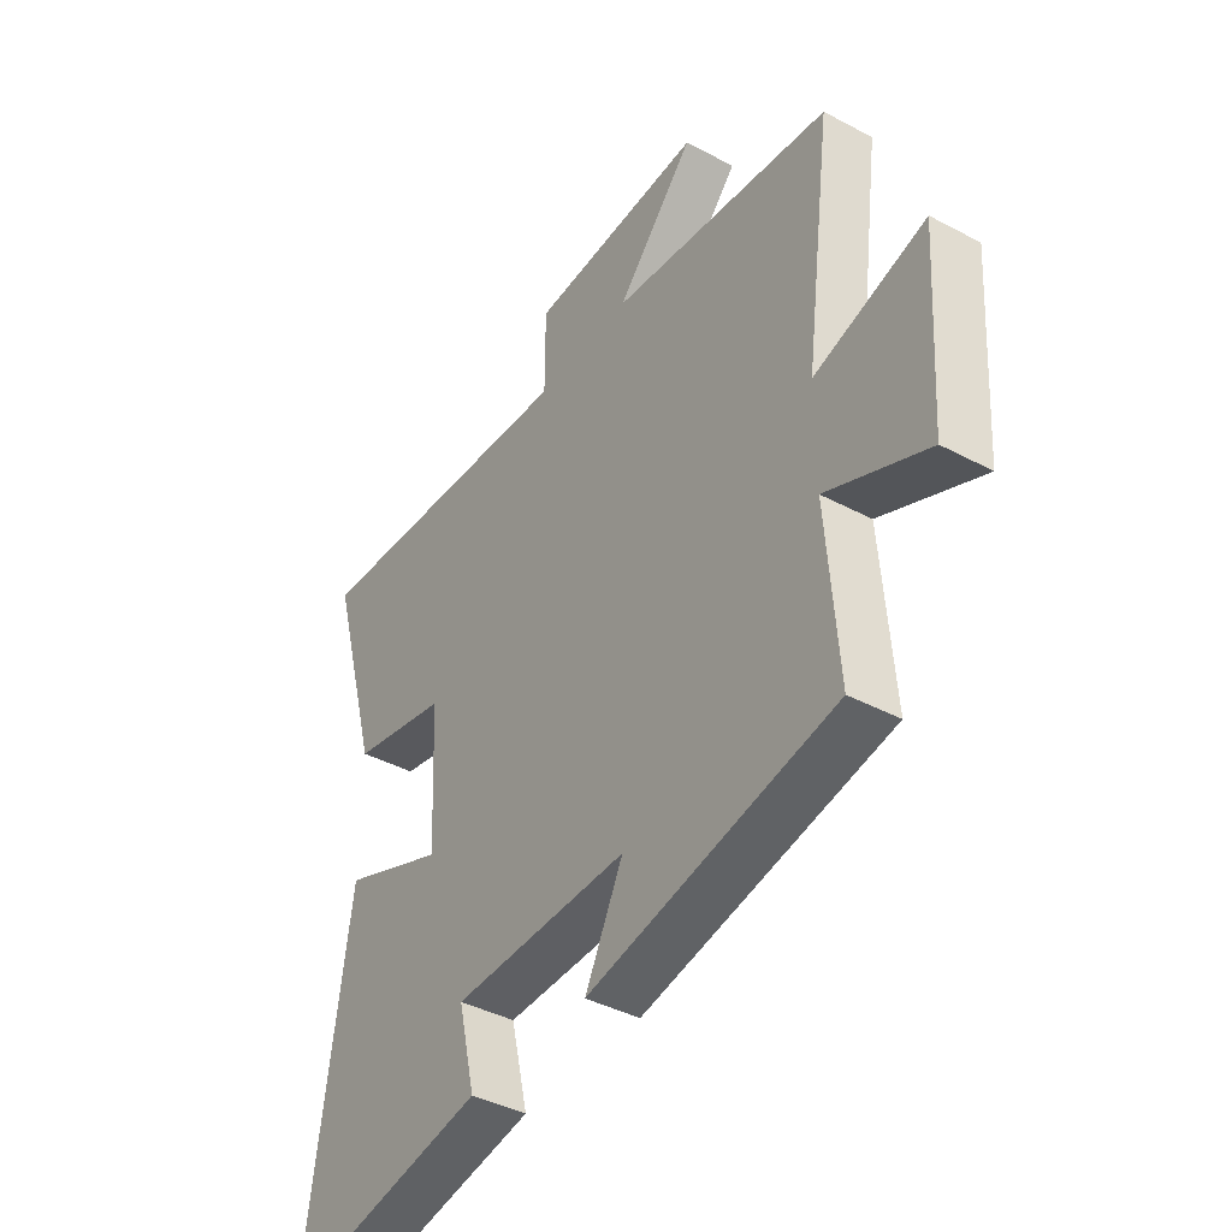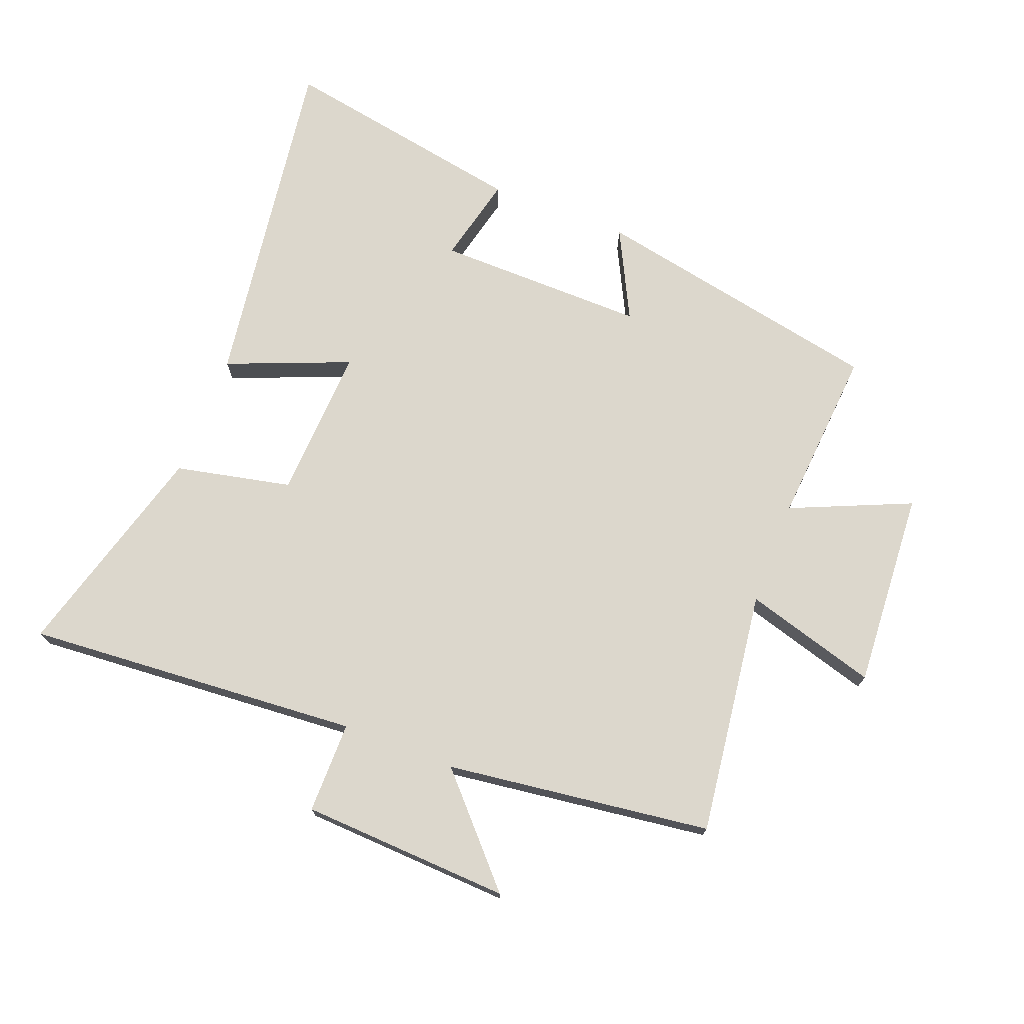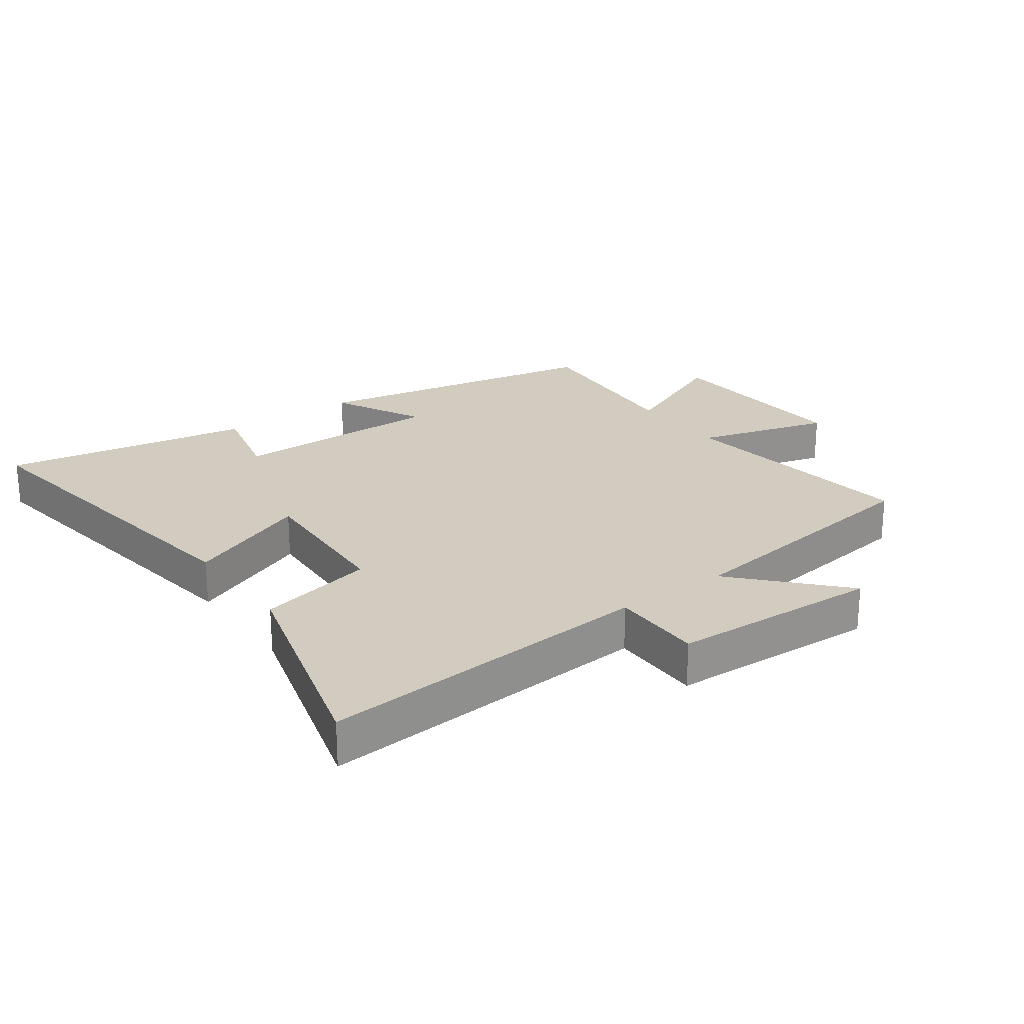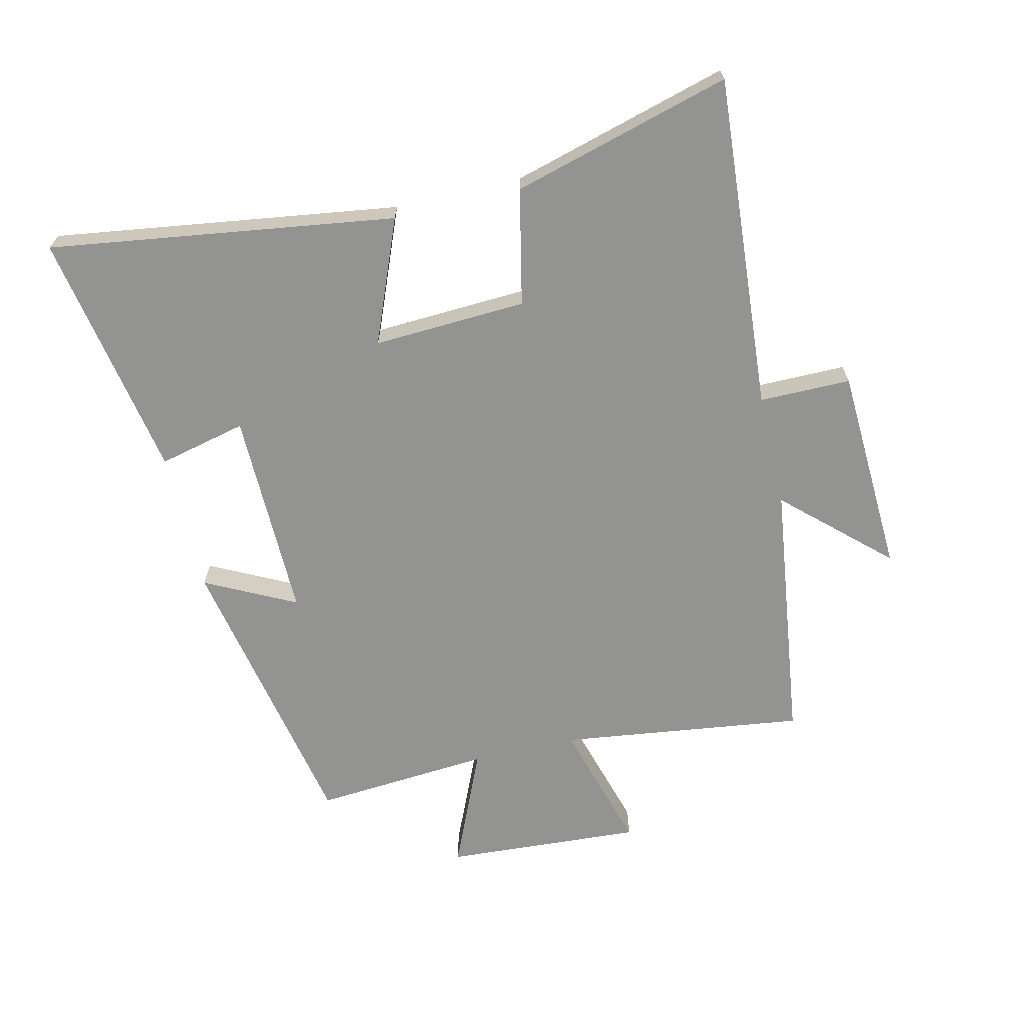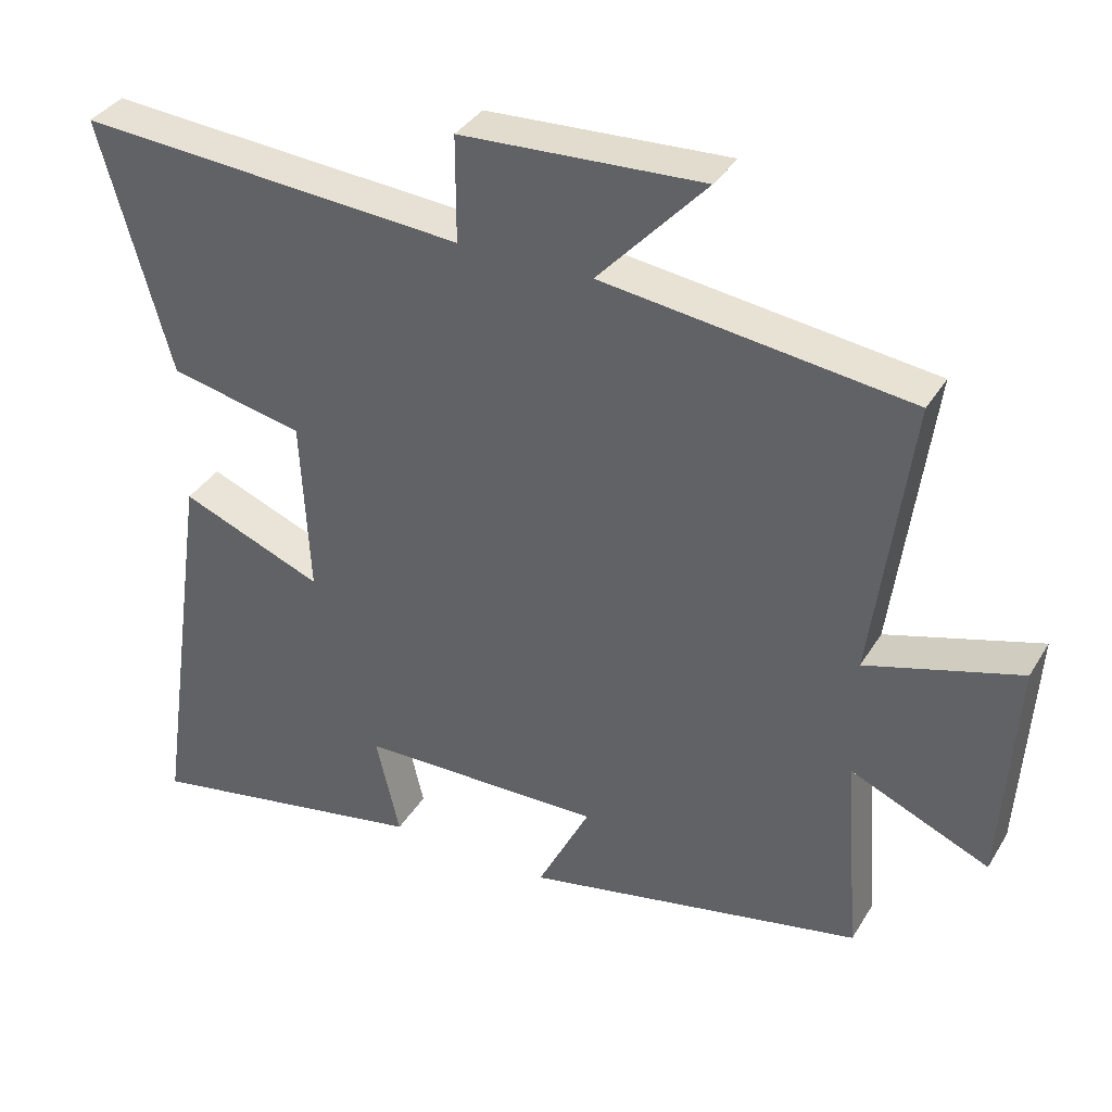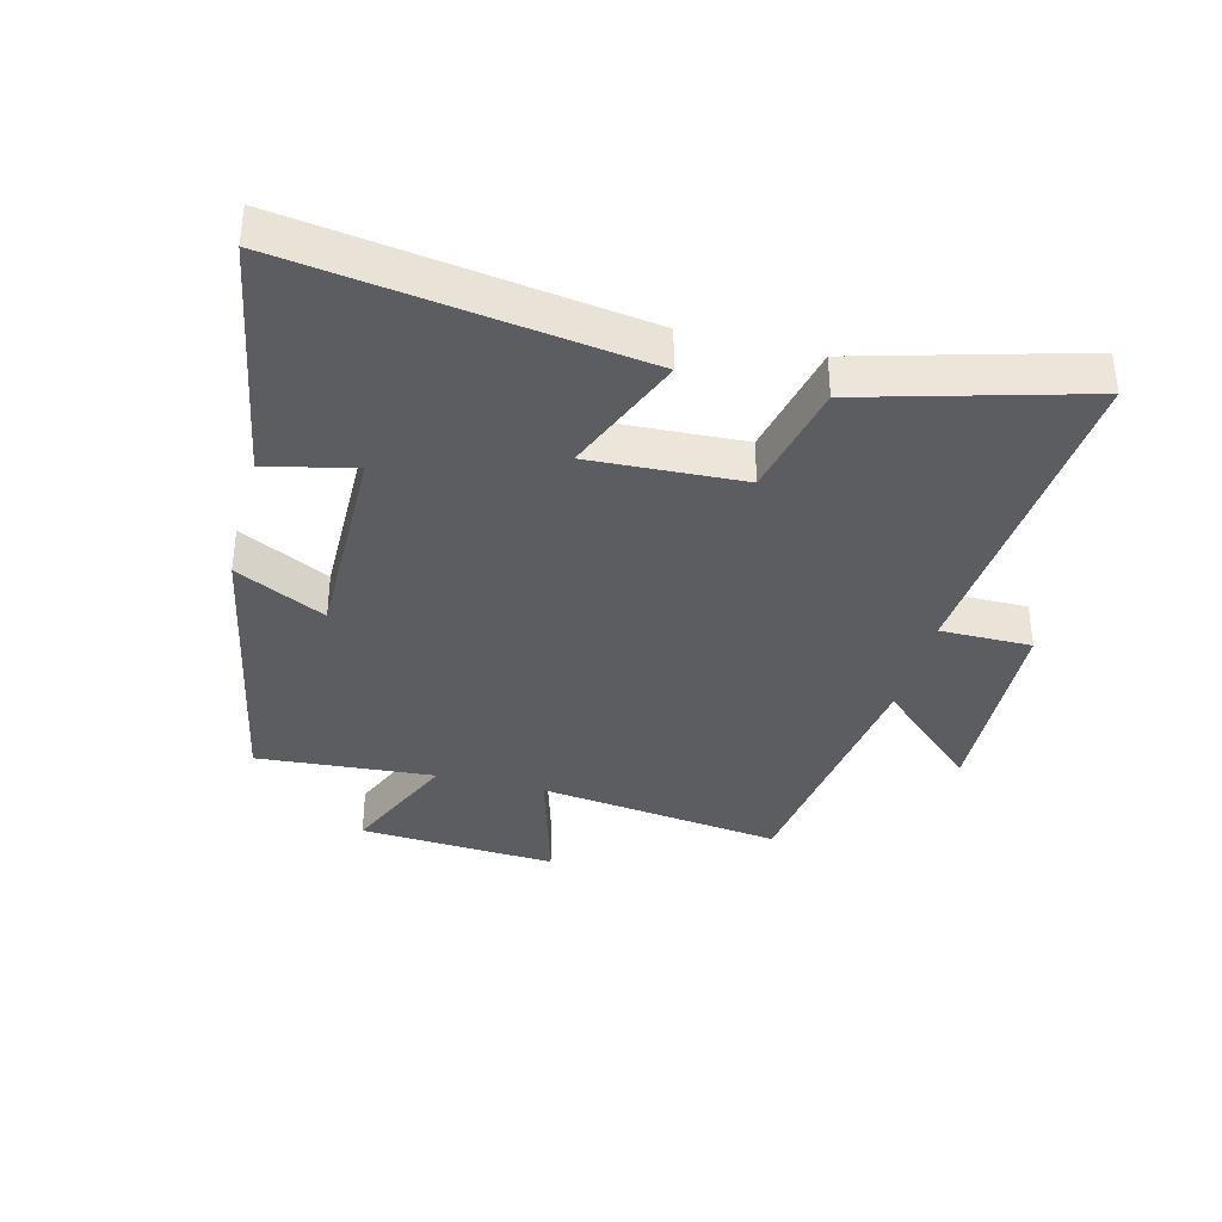
<metadata>
{"format":"obj","ext":"obj","renderer":"f3d","projection":"perspective","resolution":1024,"background":"white","views":[{"elev":-40.7,"azim":56.9,"up":"+Z"},{"elev":72.9,"azim":21.2,"up":"+Y"},{"elev":23.9,"azim":-36.0,"up":"+Y"},{"elev":-66.7,"azim":-76.8,"up":"+Y"},{"elev":36.1,"azim":27.5,"up":"+Z"},{"elev":-36.4,"azim":-104.5,"up":"+Y"}]}
</metadata>
<code>
v -0.58 0.07 -0.572
v -0.5 0.07 -0.017
v -0.302 0.07 -0.097
v -0.314 0.07 0.149
v -0.5 0.07 0.189
v -0.598 0.07 0.54
v -0.06 0.07 0.5
v -0.06 0.07 0.647
v 0.276 0.07 0.663
v 0.126 0.07 0.5
v 0.552 0.07 0.444
v 0.5 0.07 0.05
v 0.713 0.07 0.112
v 0.693 0.07 -0.206
v 0.5 0.07 -0.122
v 0.522 0.07 -0.407
v 0.051 0.07 -0.5
v 0.124 0.07 -0.355
v -0.214 0.07 -0.359
v -0.181 0.07 -0.5
v -0.58 0 -0.572
v -0.5 0 -0.017
v -0.302 0 -0.097
v -0.314 0 0.149
v -0.5 0 0.189
v -0.598 0 0.54
v -0.06 0 0.5
v -0.06 0 0.647
v 0.276 0 0.663
v 0.126 0 0.5
v 0.552 0 0.444
v 0.5 0 0.05
v 0.713 0 0.112
v 0.693 0 -0.206
v 0.5 0 -0.122
v 0.522 0 -0.407
v 0.051 0 -0.5
v 0.124 0 -0.355
v -0.214 0 -0.359
v -0.181 0 -0.5
f 19 20 1 2
f 18 19 2 3
f 15 16 17 18
f 15 18 3 4
f 12 13 14 15
f 12 15 4
f 10 11 12 4
f 7 8 9 10
f 7 10 4 5
f 5 6 7
f 22 21 40 39
f 23 22 39 38
f 38 37 36 35
f 24 23 38 35
f 35 34 33 32
f 24 35 32
f 24 32 31 30
f 30 29 28 27
f 25 24 30 27
f 27 26 25
f 1 21 22 2
f 2 22 23 3
f 3 23 24 4
f 4 24 25 5
f 5 25 26 6
f 6 26 27 7
f 7 27 28 8
f 8 28 29 9
f 9 29 30 10
f 10 30 31 11
f 11 31 32 12
f 12 32 33 13
f 13 33 34 14
f 14 34 35 15
f 15 35 36 16
f 16 36 37 17
f 17 37 38 18
f 18 38 39 19
f 19 39 40 20
f 20 40 21 1

</code>
